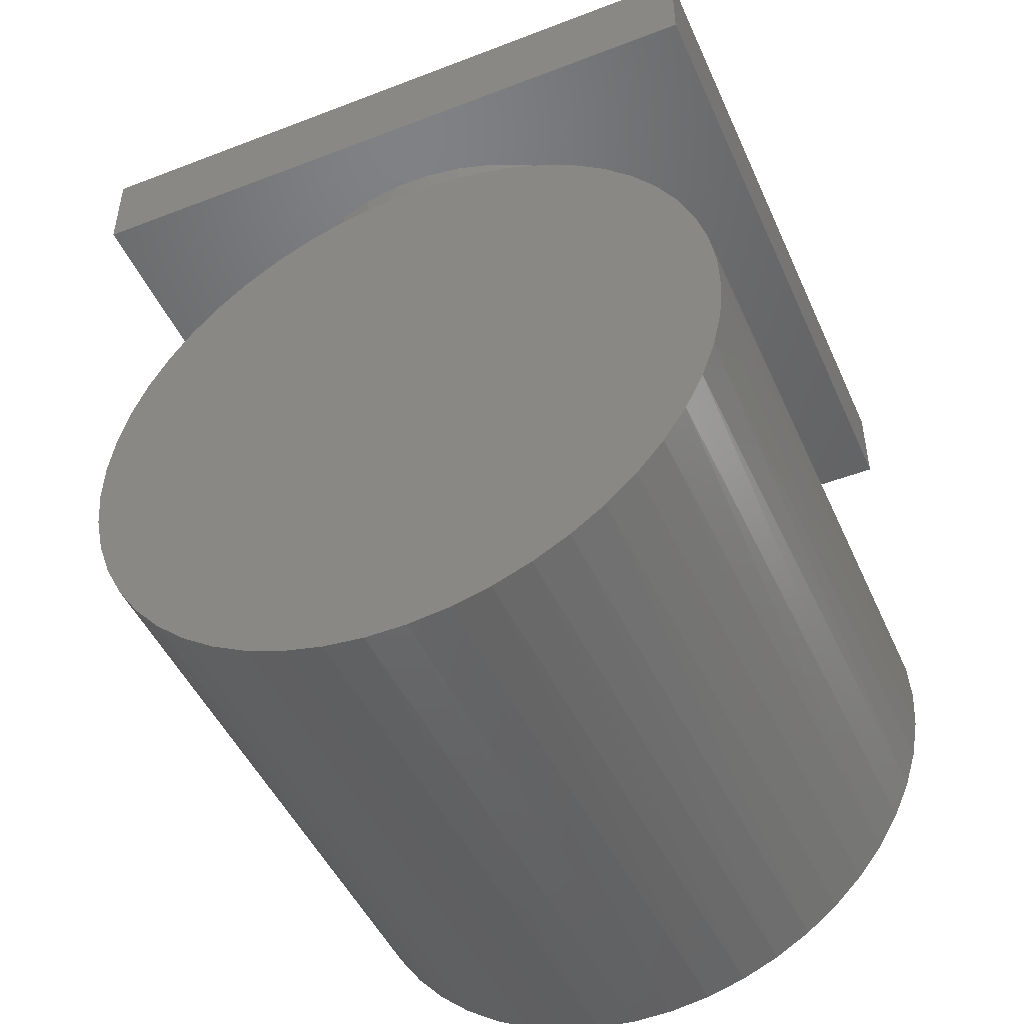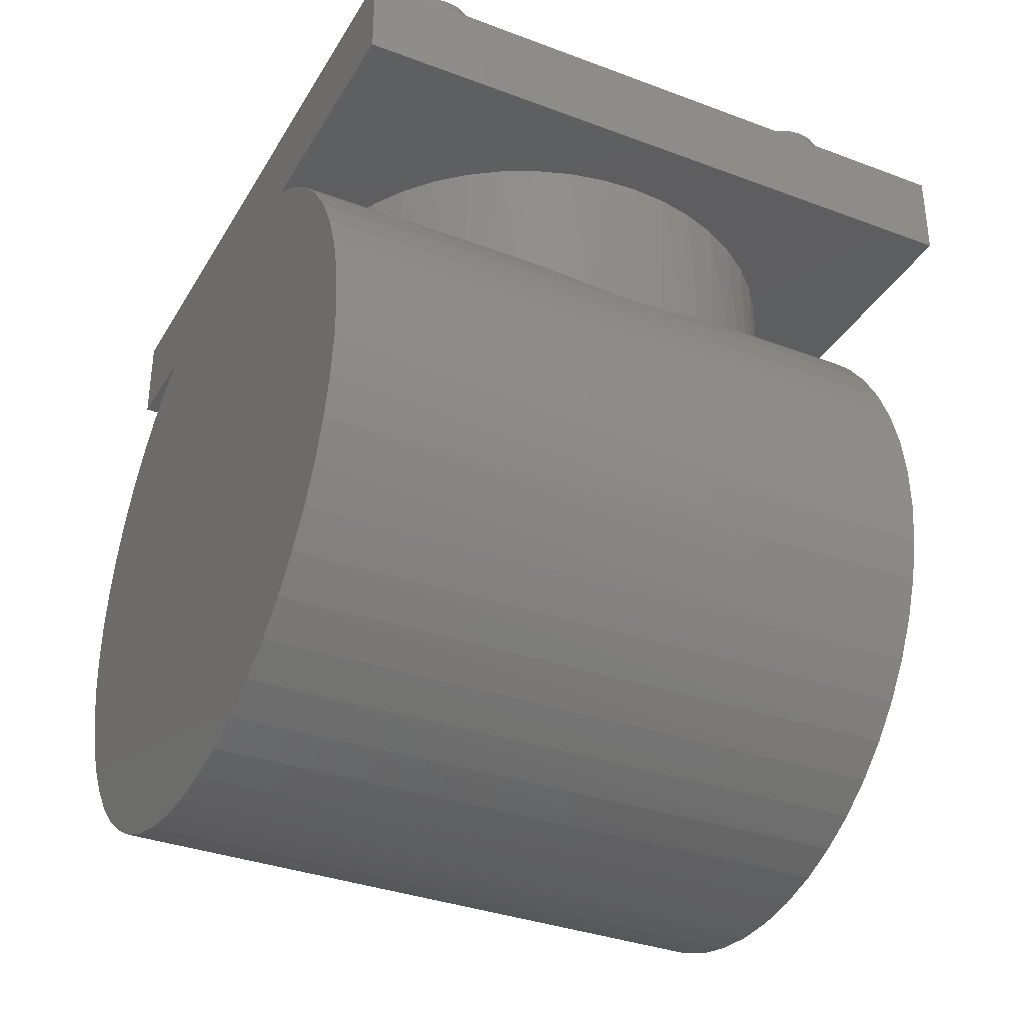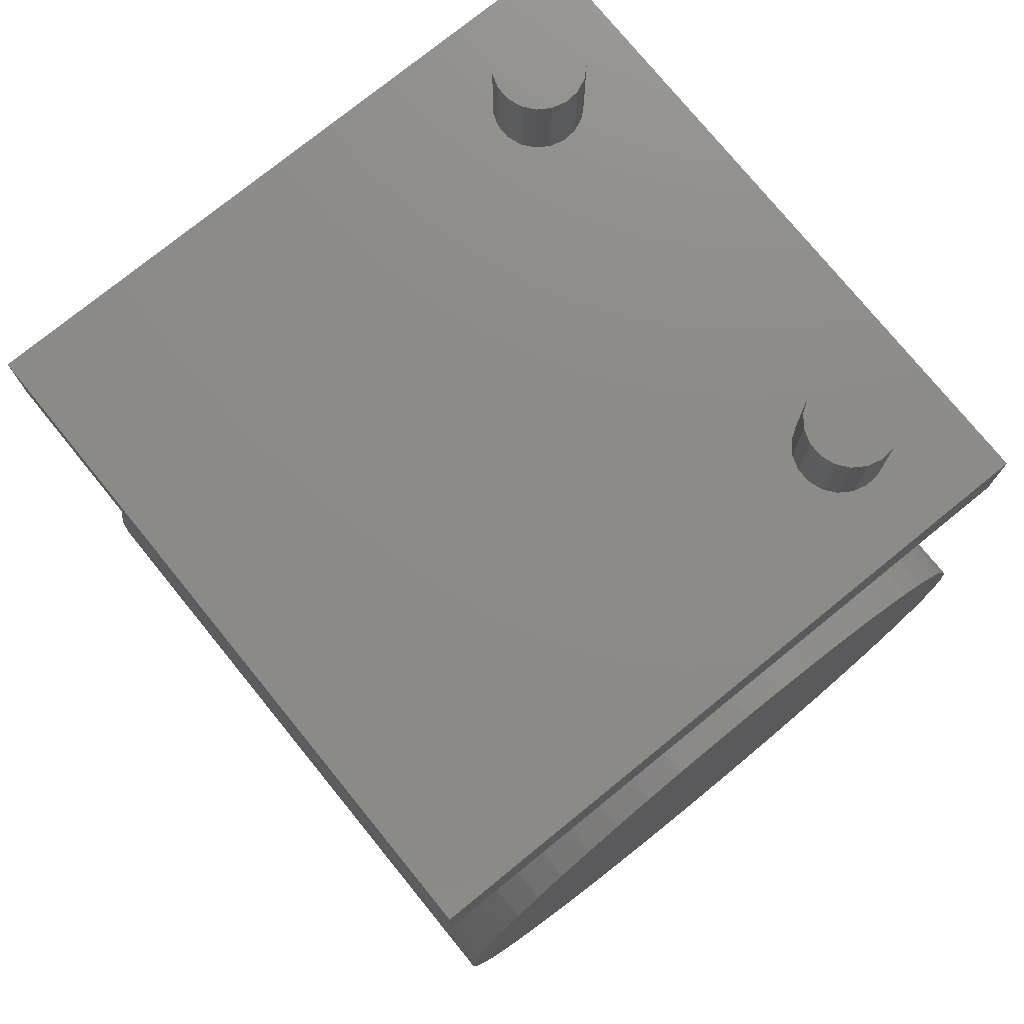
<metadata>
{"format":"stl","ext":"stl","renderer":"f3d","projection":"perspective","resolution":1024,"background":"white","views":[{"elev":-47.6,"azim":-156.6,"up":"+Z"},{"elev":-34.7,"azim":63.3,"up":"+Z"},{"elev":75.9,"azim":-39.1,"up":"+Z"}]}
</metadata>
<code>
# stl→obj: 295 verts, 586 faces
v 0.5946 -0.5325 1.2
v 0.5946 -0.5325 1
v 0.6 -0.5 1.2
v 0.6 -0.5 1
v 0.5946 -0.4675 1.2
v 0.5946 -0.4675 1
v 0.5789 -0.4386 1.2
v 0.5789 -0.4386 1
v 0.5547 -0.4163 1.2
v 0.5547 -0.4163 1
v 0.5245 -0.4031 1.2
v 0.5245 -0.4031 1
v 0.4917 -0.4003 1.2
v 0.4917 -0.4003 1
v 0.4598 -0.4084 1.2
v 0.4598 -0.4084 1
v 0.4323 -0.4264 1.2
v 0.4323 -0.4264 1
v 0.4121 -0.4524 1.2
v 0.4121 -0.4524 1
v 0.4014 -0.4835 1.2
v 0.4014 -0.4835 1
v 0.4014 -0.5165 1.2
v 0.4014 -0.5165 1
v 0.4121 -0.5476 1.2
v 0.4121 -0.5476 1
v 0.4323 -0.5736 1.2
v 0.4323 -0.5736 1
v 0.4598 -0.5916 1.2
v 0.4598 -0.5916 1
v 0.4917 -0.5997 1.2
v 0.4917 -0.5997 1
v 0.5245 -0.5969 1.2
v 0.5245 -0.5969 1
v 0.5547 -0.5837 1.2
v 0.5547 -0.5837 1
v 0.5789 -0.5614 1.2
v 0.5789 -0.5614 1
v 0.5946 0.4675 1.2
v 0.5946 0.4675 1
v 0.6 0.5 1.2
v 0.6 0.5 1
v 0.5946 0.5325 1.2
v 0.5946 0.5325 1
v 0.5789 0.5614 1.2
v 0.5789 0.5614 1
v 0.5547 0.5837 1.2
v 0.5547 0.5837 1
v 0.5245 0.5969 1.2
v 0.5245 0.5969 1
v 0.4917 0.5997 1.2
v 0.4917 0.5997 1
v 0.4598 0.5916 1.2
v 0.4598 0.5916 1
v 0.4323 0.5736 1.2
v 0.4323 0.5736 1
v 0.4121 0.5476 1.2
v 0.4121 0.5476 1
v 0.4014 0.5165 1.2
v 0.4014 0.5165 1
v 0.4014 0.4835 1.2
v 0.4014 0.4835 1
v 0.4121 0.4524 1.2
v 0.4121 0.4524 1
v 0.4323 0.4264 1.2
v 0.4323 0.4264 1
v 0.4598 0.4084 1.2
v 0.4598 0.4084 1
v 0.4917 0.4003 1.2
v 0.4917 0.4003 1
v 0.5245 0.4031 1.2
v 0.5245 0.4031 1
v 0.5547 0.4163 1.2
v 0.5547 0.4163 1
v 0.5789 0.4386 1.2
v 0.5789 0.4386 1
v 0.75 0.75 0.8
v -0.04095 0.5986 0.8
v -0.75 0.75 0.8
v -0.1221 0.5875 0.8
v -0.2009 0.5654 0.8
v 0.75 -0.75 0.8
v 0.6 -7.348e-17 0.8
v 0.5944 0.0817 0.8
v 0.5778 0.1619 0.8
v -0.75 -0.75 0.8
v 0.04095 -0.5986 0.8
v 0.1221 -0.5875 0.8
v 0.2009 -0.5654 0.8
v -0.6 0 0.8
v -0.5944 -0.0817 0.8
v -0.5778 -0.1619 0.8
v 0.5503 0.239 0.8
v 0.5127 0.3118 0.8
v 0.4654 0.3787 0.8
v 0.4095 0.4385 0.8
v 0.346 0.4902 0.8
v 0.276 0.5327 0.8
v 0.2009 0.5654 0.8
v 0.1221 0.5875 0.8
v 0.04095 0.5986 0.8
v -0.276 0.5327 0.8
v -0.346 0.4902 0.8
v -0.4095 0.4385 0.8
v -0.4654 0.3787 0.8
v -0.5127 0.3118 0.8
v -0.5503 0.239 0.8
v -0.5778 0.1619 0.8
v -0.5944 0.0817 0.8
v -0.5503 -0.239 0.8
v -0.5127 -0.3118 0.8
v -0.4654 -0.3787 0.8
v -0.4095 -0.4385 0.8
v -0.346 -0.4902 0.8
v -0.276 -0.5327 0.8
v -0.2009 -0.5654 0.8
v -0.1221 -0.5875 0.8
v -0.04095 -0.5986 0.8
v 0.276 -0.5327 0.8
v 0.346 -0.4902 0.8
v 0.4095 -0.4385 0.8
v 0.4654 -0.3787 0.8
v 0.5127 -0.3118 0.8
v 0.5503 -0.239 0.8
v 0.5778 -0.1619 0.8
v 0.5944 -0.0817 0.8
v -0.75 -0.75 1
v -0.75 0.75 1
v 0.75 -0.75 1
v 0.75 0.75 1
v 0.597 -0.0602 0.454
v 0.6 0 0.45
v 0.597 0.0602 0.454
v 0.588 -0.1192 0.4655
v 0.5735 -0.1765 0.4834
v 0.5536 -0.2314 0.506
v 0.5287 -0.2836 0.5319
v 0.4992 -0.3326 0.5595
v 0.4658 -0.378 0.5877
v 0.4291 -0.4194 0.6151
v 0.3885 -0.4571 0.6414
v 0.3429 -0.4922 0.6669
v 0.2928 -0.5236 0.6904
v 0.2388 -0.5504 0.711
v 0.1814 -0.5718 0.7276
v 0.1218 -0.5873 0.7399
v 0.06091 -0.5968 0.7474
v 1.457e-16 -0.6 0.75
v -0.06091 -0.5968 0.7474
v -0.1218 -0.5873 0.7399
v -0.1814 -0.5718 0.7276
v -0.2388 -0.5504 0.711
v -0.2928 -0.5236 0.6904
v -0.3429 -0.4922 0.6669
v -0.3885 -0.4571 0.6414
v -0.4291 -0.4194 0.6151
v -0.4658 -0.378 0.5877
v -0.4992 -0.3326 0.5595
v -0.5287 -0.2836 0.5319
v -0.5536 -0.2314 0.506
v -0.5735 -0.1765 0.4834
v -0.588 -0.1192 0.4655
v -0.597 -0.0602 0.454
v -0.6 -6.661e-16 0.45
v -0.597 0.0602 0.454
v -0.588 0.1192 0.4655
v -0.5735 0.1765 0.4834
v -0.5536 0.2314 0.506
v -0.5287 0.2836 0.5319
v -0.4992 0.3326 0.5595
v -0.4658 0.378 0.5877
v -0.4291 0.4194 0.6151
v -0.3885 0.4571 0.6414
v -0.3429 0.4922 0.6669
v -0.2928 0.5236 0.6904
v -0.2388 0.5504 0.711
v -0.1814 0.5718 0.7276
v -0.1218 0.5873 0.7399
v -0.06091 0.5968 0.7474
v 0 0.6 0.75
v 0.06091 0.5968 0.7474
v 0.1218 0.5873 0.7399
v 0.1814 0.5718 0.7276
v 0.2388 0.5504 0.711
v 0.2928 0.5236 0.6904
v 0.3429 0.4922 0.6669
v 0.3885 0.4571 0.6414
v 0.4291 0.4194 0.6151
v 0.4658 0.378 0.5877
v 0.4992 0.3326 0.5595
v 0.5287 0.2836 0.5319
v 0.5536 0.2314 0.506
v 0.5735 0.1765 0.4834
v 0.588 0.1192 0.4655
v -0.09217 0.6 0.7443
v -0.1829 0.6 0.7273
v -0.2709 0.6 0.6994
v -0.3548 0.6 0.6608
v -0.4333 0.6 0.6121
v -0.5053 0.6 0.5543
v -0.5696 0.6 0.488
v -0.6252 0.6 0.4143
v -0.6121 -0.8 0.4333
v -0.5543 -0.8 0.5053
v -0.488 -0.8 0.5696
v -0.4143 -0.8 0.6252
v -0.3343 -0.8 0.6714
v -0.2493 -0.8 0.7074
v -0.1604 -0.8 0.7326
v -0.0692 -0.8 0.7468
v 0.0231 -0.8 0.7496
v 0.115 -0.8 0.7411
v 0.2052 -0.8 0.7214
v 0.2923 -0.8 0.6907
v 0.375 -0.8 0.6495
v 0.452 -0.8 0.5985
v 0.5221 -0.8 0.5384
v 0.5843 -0.8 0.4702
v 0.6377 -0.8 0.3948
v 0.6252 0.6 0.4143
v 0.6714 0.6 0.3343
v 0.6813 -0.8 0.3135
v 0.7074 0.6 0.2493
v 0.7147 -0.8 0.2274
v 0.7326 0.6 0.1604
v 0.7372 -0.8 0.1378
v 0.7468 0.6 0.0692
v 0.7486 -0.8 0.04617
v 0.7496 0.6 -0.0231
v 0.7486 -0.8 -0.04617
v 0.7411 0.6 -0.115
v 0.7372 -0.8 -0.1378
v 0.7214 0.6 -0.2052
v 0.7147 -0.8 -0.2274
v 0.6907 0.6 -0.2923
v 0.6813 -0.8 -0.3135
v 0.6495 0.6 -0.375
v 0.6377 -0.8 -0.3948
v 0.5985 0.6 -0.452
v 0.5843 -0.8 -0.4702
v 0.5384 0.6 -0.5221
v 0.5221 -0.8 -0.5384
v 0.4702 0.6 -0.5843
v 0.452 -0.8 -0.5985
v 0.3948 0.6 -0.6377
v 0.375 -0.8 -0.6495
v 0.3135 0.6 -0.6813
v 0.2923 -0.8 -0.6907
v 0.2274 0.6 -0.7147
v 0.2052 -0.8 -0.7214
v 0.1378 0.6 -0.7372
v 0.115 -0.8 -0.7411
v 0.04617 0.6 -0.7486
v 0.0231 -0.8 -0.7496
v -0.04617 0.6 -0.7486
v -0.0692 -0.8 -0.7468
v -0.1378 0.6 -0.7372
v -0.1604 -0.8 -0.7326
v -0.2274 0.6 -0.7147
v -0.2493 -0.8 -0.7074
v -0.3135 0.6 -0.6813
v -0.3343 -0.8 -0.6714
v -0.3948 0.6 -0.6377
v -0.4143 -0.8 -0.6252
v -0.4702 0.6 -0.5843
v -0.488 -0.8 -0.5696
v -0.5384 0.6 -0.5221
v -0.5543 -0.8 -0.5053
v -0.5985 0.6 -0.452
v -0.6121 -0.8 -0.4333
v -0.6495 0.6 -0.375
v -0.6608 -0.8 -0.3548
v -0.6907 0.6 -0.2923
v -0.6994 -0.8 -0.2709
v -0.7214 0.6 -0.2052
v -0.7273 -0.8 -0.1829
v -0.7411 0.6 -0.115
v -0.7443 -0.8 -0.09217
v -0.7496 0.6 -0.0231
v -0.75 -0.8 9.185e-17
v -0.7468 0.6 0.0692
v -0.7443 -0.8 0.09217
v -0.7326 0.6 0.1604
v -0.7273 -0.8 0.1829
v -0.7074 0.6 0.2493
v -0.6994 -0.8 0.2709
v -0.6714 0.6 0.3343
v -0.6608 -0.8 0.3548
v 0.5696 0.6 0.488
v 0.5053 0.6 0.5543
v 0.4333 0.6 0.6121
v 0.3548 0.6 0.6608
v 0.2709 0.6 0.6994
v 0.1829 0.6 0.7273
v 0.09217 0.6 0.7443
f 1 2 3
f 3 2 4
f 3 4 5
f 5 4 6
f 5 6 7
f 7 6 8
f 7 8 9
f 9 8 10
f 9 10 11
f 11 10 12
f 11 12 13
f 13 12 14
f 13 14 15
f 15 14 16
f 15 16 17
f 17 16 18
f 17 18 19
f 19 18 20
f 19 20 21
f 21 20 22
f 21 22 23
f 23 22 24
f 23 24 25
f 25 24 26
f 25 26 27
f 27 26 28
f 27 28 29
f 29 28 30
f 29 30 31
f 31 30 32
f 31 32 33
f 33 32 34
f 33 34 35
f 35 34 36
f 35 36 37
f 37 36 38
f 37 38 1
f 1 38 2
f 5 21 3
f 3 21 23
f 3 23 1
f 1 23 25
f 1 25 37
f 37 25 27
f 37 27 35
f 35 27 29
f 35 29 33
f 33 29 31
f 21 5 19
f 19 5 7
f 19 7 17
f 17 7 9
f 17 9 15
f 15 9 11
f 15 11 13
f 39 40 41
f 41 40 42
f 41 42 43
f 43 42 44
f 43 44 45
f 45 44 46
f 45 46 47
f 47 46 48
f 47 48 49
f 49 48 50
f 49 50 51
f 51 50 52
f 51 52 53
f 53 52 54
f 53 54 55
f 55 54 56
f 55 56 57
f 57 56 58
f 57 58 59
f 59 58 60
f 59 60 61
f 61 60 62
f 61 62 63
f 63 62 64
f 63 64 65
f 65 64 66
f 65 66 67
f 67 66 68
f 67 68 69
f 69 68 70
f 69 70 71
f 71 70 72
f 71 72 73
f 73 72 74
f 73 74 75
f 75 74 76
f 75 76 39
f 39 76 40
f 43 59 41
f 41 59 61
f 41 61 39
f 39 61 63
f 39 63 75
f 75 63 65
f 75 65 73
f 73 65 67
f 73 67 71
f 71 67 69
f 59 43 57
f 57 43 45
f 57 45 55
f 55 45 47
f 55 47 53
f 53 47 49
f 53 49 51
f 77 78 79
f 79 78 80
f 79 80 81
f 82 83 77
f 77 83 84
f 77 84 85
f 86 87 82
f 82 87 88
f 82 88 89
f 79 90 86
f 86 90 91
f 86 91 92
f 85 93 77
f 77 93 94
f 77 94 95
f 95 96 77
f 77 96 97
f 77 97 98
f 98 99 77
f 77 99 100
f 77 100 101
f 101 78 77
f 81 102 79
f 79 102 103
f 79 103 104
f 104 105 79
f 79 105 106
f 79 106 107
f 107 108 79
f 79 108 109
f 79 109 90
f 92 110 86
f 86 110 111
f 86 111 112
f 112 113 86
f 86 113 114
f 86 114 115
f 115 116 86
f 86 116 117
f 86 117 118
f 118 87 86
f 89 119 82
f 82 119 120
f 82 120 121
f 121 122 82
f 82 122 123
f 82 123 124
f 124 125 82
f 82 125 126
f 82 126 83
f 127 128 86
f 86 128 79
f 129 127 82
f 82 127 86
f 130 129 77
f 77 129 82
f 128 130 79
f 79 130 77
f 126 131 83
f 83 131 132
f 83 132 133
f 131 126 134
f 134 126 125
f 134 125 135
f 135 125 124
f 135 124 136
f 136 124 137
f 137 124 123
f 137 123 138
f 138 123 122
f 138 122 139
f 139 122 140
f 140 122 121
f 140 121 141
f 141 121 120
f 141 120 142
f 142 120 143
f 143 120 119
f 143 119 144
f 144 119 89
f 144 89 145
f 145 89 88
f 145 88 146
f 146 88 147
f 147 88 87
f 147 87 148
f 148 87 118
f 148 118 149
f 149 118 117
f 149 117 150
f 150 117 151
f 151 117 116
f 151 116 152
f 152 116 115
f 152 115 153
f 153 115 114
f 153 114 154
f 154 114 155
f 155 114 113
f 155 113 156
f 156 113 112
f 156 112 157
f 157 112 158
f 158 112 111
f 158 111 159
f 159 111 110
f 159 110 160
f 160 110 161
f 161 110 92
f 161 92 162
f 162 92 91
f 162 91 163
f 163 91 90
f 163 90 164
f 164 90 165
f 165 90 109
f 165 109 166
f 166 109 108
f 166 108 167
f 167 108 107
f 167 107 168
f 168 107 169
f 169 107 106
f 169 106 170
f 170 106 105
f 170 105 171
f 171 105 172
f 172 105 104
f 172 104 173
f 173 104 103
f 173 103 174
f 174 103 175
f 175 103 102
f 175 102 176
f 176 102 81
f 176 81 177
f 177 81 80
f 177 80 178
f 178 80 179
f 179 80 78
f 179 78 180
f 180 78 101
f 180 101 181
f 181 101 100
f 181 100 182
f 182 100 183
f 183 100 99
f 183 99 184
f 184 99 98
f 184 98 185
f 185 98 97
f 185 97 186
f 186 97 187
f 187 97 96
f 187 96 188
f 188 96 95
f 188 95 189
f 189 95 190
f 190 95 94
f 190 94 191
f 191 94 93
f 191 93 192
f 192 93 193
f 193 93 85
f 193 85 194
f 194 85 84
f 194 84 133
f 133 84 83
f 6 4 129
f 129 4 2
f 129 2 38
f 38 36 129
f 129 36 34
f 129 34 32
f 32 30 129
f 129 30 127
f 127 30 28
f 127 28 26
f 26 24 127
f 127 24 22
f 127 22 20
f 127 20 64
f 64 20 18
f 64 18 66
f 66 18 16
f 66 16 68
f 68 16 70
f 70 16 14
f 70 14 12
f 70 12 72
f 72 12 10
f 72 10 74
f 74 10 8
f 74 8 76
f 76 8 40
f 40 8 6
f 40 6 129
f 44 42 130
f 130 42 40
f 130 40 129
f 127 64 128
f 128 64 62
f 128 62 60
f 60 58 128
f 128 58 56
f 128 56 54
f 128 54 130
f 130 54 52
f 130 52 50
f 50 48 130
f 130 48 46
f 130 46 44
f 180 195 179
f 179 195 178
f 178 195 196
f 178 196 177
f 177 196 176
f 176 196 197
f 176 197 175
f 175 197 198
f 175 198 174
f 174 198 173
f 173 198 199
f 173 199 172
f 172 199 171
f 171 199 200
f 171 200 170
f 170 200 169
f 169 200 201
f 169 201 168
f 168 201 167
f 167 201 166
f 166 201 202
f 166 202 165
f 165 202 164
f 164 202 203
f 164 203 163
f 163 203 162
f 162 203 161
f 161 203 204
f 161 204 160
f 160 204 159
f 159 204 205
f 159 205 158
f 158 205 157
f 157 205 206
f 157 206 156
f 156 206 155
f 155 206 207
f 155 207 154
f 154 207 153
f 153 207 208
f 153 208 152
f 152 208 151
f 151 208 209
f 151 209 150
f 150 209 210
f 150 210 149
f 149 210 148
f 148 210 211
f 148 211 147
f 147 211 212
f 147 212 146
f 146 212 145
f 145 212 213
f 145 213 144
f 144 213 214
f 144 214 143
f 143 214 142
f 142 214 215
f 142 215 141
f 141 215 140
f 140 215 216
f 140 216 139
f 139 216 138
f 138 216 217
f 138 217 137
f 137 217 136
f 136 217 218
f 136 218 135
f 135 218 134
f 134 218 131
f 131 218 132
f 132 218 219
f 132 219 220
f 220 219 221
f 221 219 222
f 221 222 223
f 223 222 224
f 223 224 225
f 225 224 226
f 225 226 227
f 227 226 228
f 227 228 229
f 229 228 230
f 229 230 231
f 231 230 232
f 231 232 233
f 233 232 234
f 233 234 235
f 235 234 236
f 235 236 237
f 237 236 238
f 237 238 239
f 239 238 240
f 239 240 241
f 241 240 242
f 241 242 243
f 243 242 244
f 243 244 245
f 245 244 246
f 245 246 247
f 247 246 248
f 247 248 249
f 249 248 250
f 249 250 251
f 251 250 252
f 251 252 253
f 253 252 254
f 253 254 255
f 255 254 256
f 255 256 257
f 257 256 258
f 257 258 259
f 259 258 260
f 259 260 261
f 261 260 262
f 261 262 263
f 263 262 264
f 263 264 265
f 265 264 266
f 265 266 267
f 267 266 268
f 267 268 269
f 269 268 270
f 269 270 271
f 271 270 272
f 271 272 273
f 273 272 274
f 273 274 275
f 275 274 276
f 275 276 277
f 277 276 278
f 277 278 279
f 279 278 280
f 279 280 281
f 281 280 282
f 281 282 283
f 283 282 284
f 283 284 285
f 285 284 286
f 285 286 287
f 287 286 288
f 287 288 202
f 202 288 203
f 220 289 132
f 132 289 133
f 133 289 194
f 194 289 193
f 193 289 192
f 192 289 191
f 191 289 290
f 191 290 190
f 190 290 189
f 189 290 291
f 189 291 188
f 188 291 187
f 187 291 292
f 187 292 186
f 186 292 185
f 185 292 293
f 185 293 184
f 184 293 294
f 184 294 183
f 183 294 182
f 182 294 295
f 182 295 181
f 181 295 180
f 280 278 282
f 282 278 284
f 284 278 276
f 284 276 286
f 286 276 274
f 286 274 288
f 288 274 272
f 288 272 203
f 203 272 270
f 203 270 204
f 204 270 268
f 204 268 205
f 205 268 266
f 205 266 206
f 206 266 264
f 206 264 207
f 207 264 262
f 207 262 208
f 208 262 260
f 208 260 209
f 209 260 258
f 209 258 210
f 210 258 256
f 210 256 211
f 211 256 254
f 211 254 212
f 212 254 252
f 212 252 213
f 213 252 250
f 213 250 214
f 214 250 248
f 214 248 215
f 215 248 246
f 215 246 216
f 216 246 244
f 216 244 217
f 217 244 242
f 217 242 218
f 218 242 240
f 218 240 219
f 219 240 238
f 219 238 222
f 222 238 236
f 222 236 224
f 224 236 234
f 224 234 226
f 226 234 232
f 226 232 228
f 228 232 230
f 295 253 180
f 180 253 255
f 180 255 195
f 195 255 257
f 195 257 196
f 196 257 259
f 196 259 197
f 197 259 261
f 197 261 198
f 198 261 263
f 198 263 199
f 199 263 265
f 199 265 200
f 200 265 267
f 200 267 201
f 201 267 269
f 201 269 202
f 202 269 271
f 202 271 287
f 287 271 273
f 287 273 285
f 285 273 275
f 285 275 283
f 283 275 277
f 283 277 281
f 281 277 279
f 253 295 251
f 251 295 294
f 251 294 249
f 249 294 293
f 249 293 247
f 247 293 292
f 247 292 245
f 245 292 291
f 245 291 243
f 243 291 290
f 243 290 241
f 241 290 289
f 241 289 239
f 239 289 220
f 239 220 237
f 237 220 221
f 237 221 235
f 235 221 223
f 235 223 233
f 233 223 225
f 233 225 231
f 231 225 227
f 231 227 229

</code>
